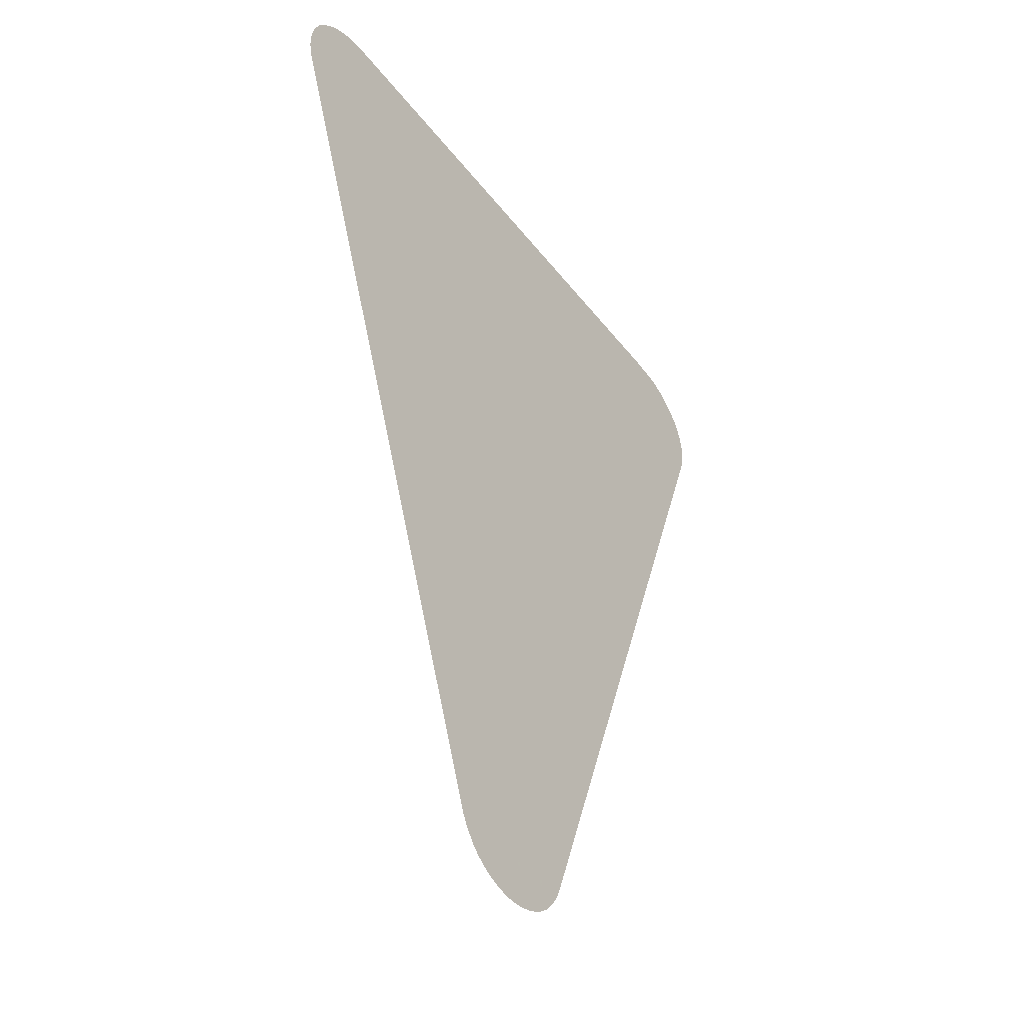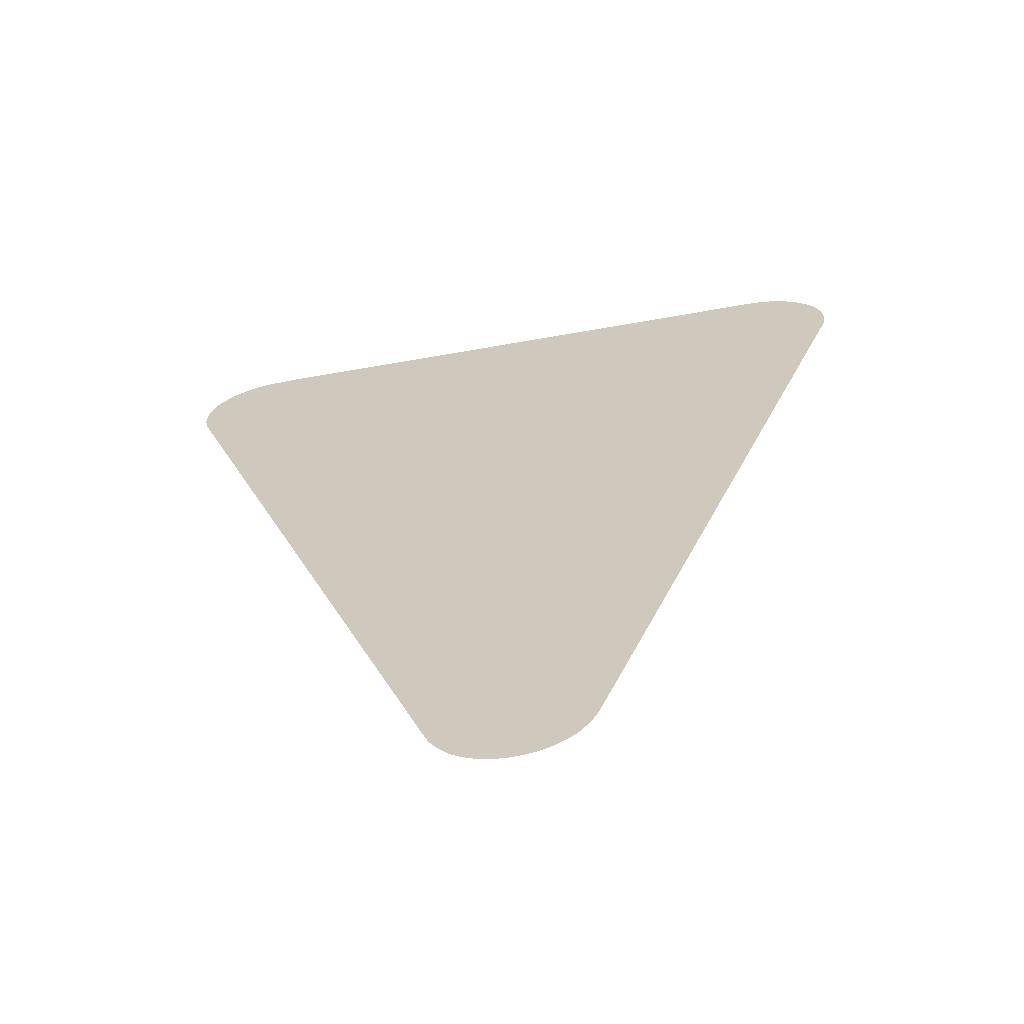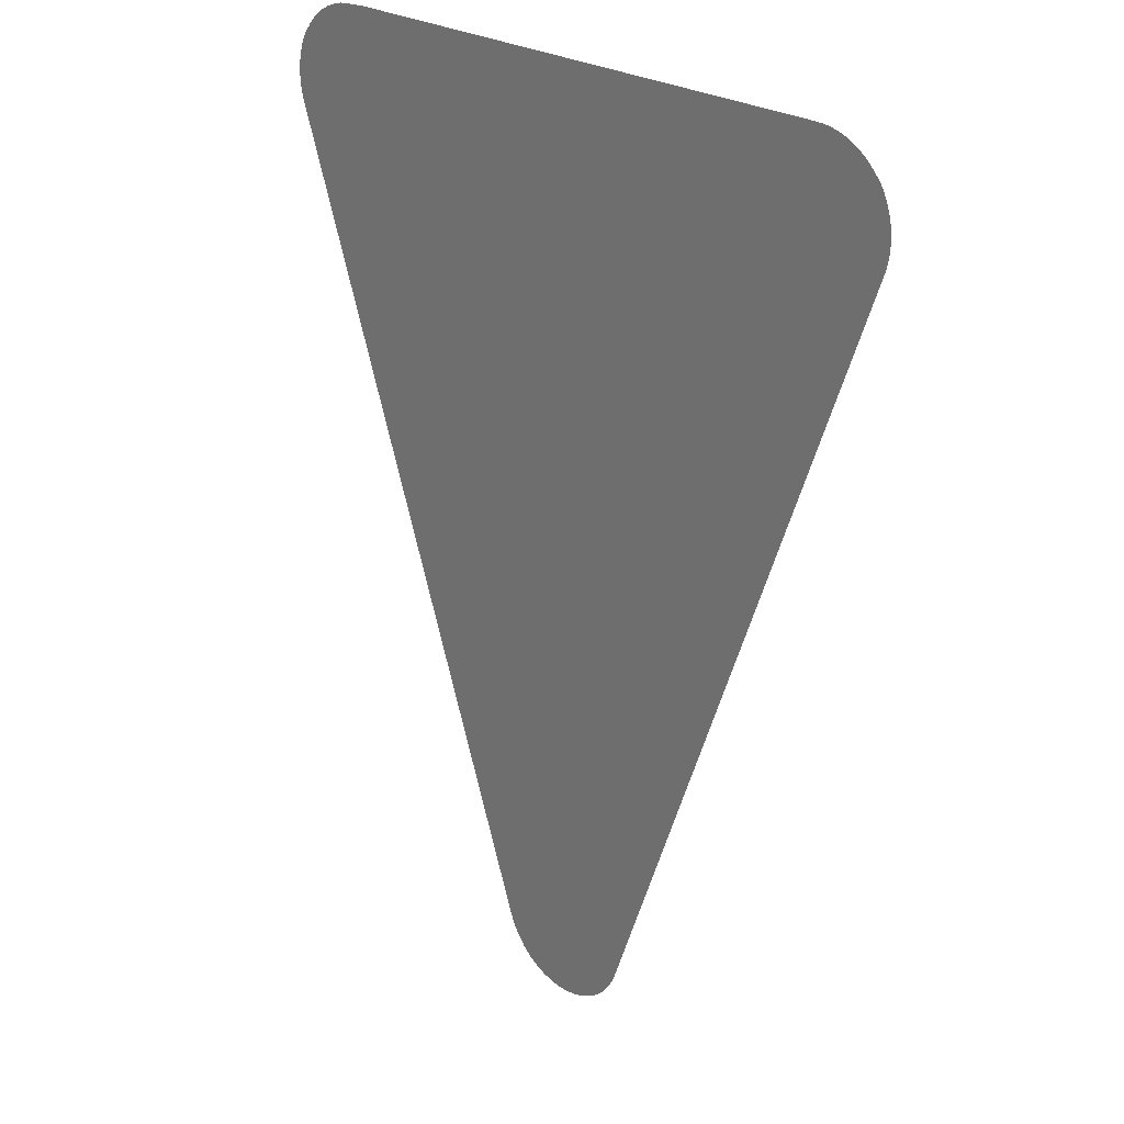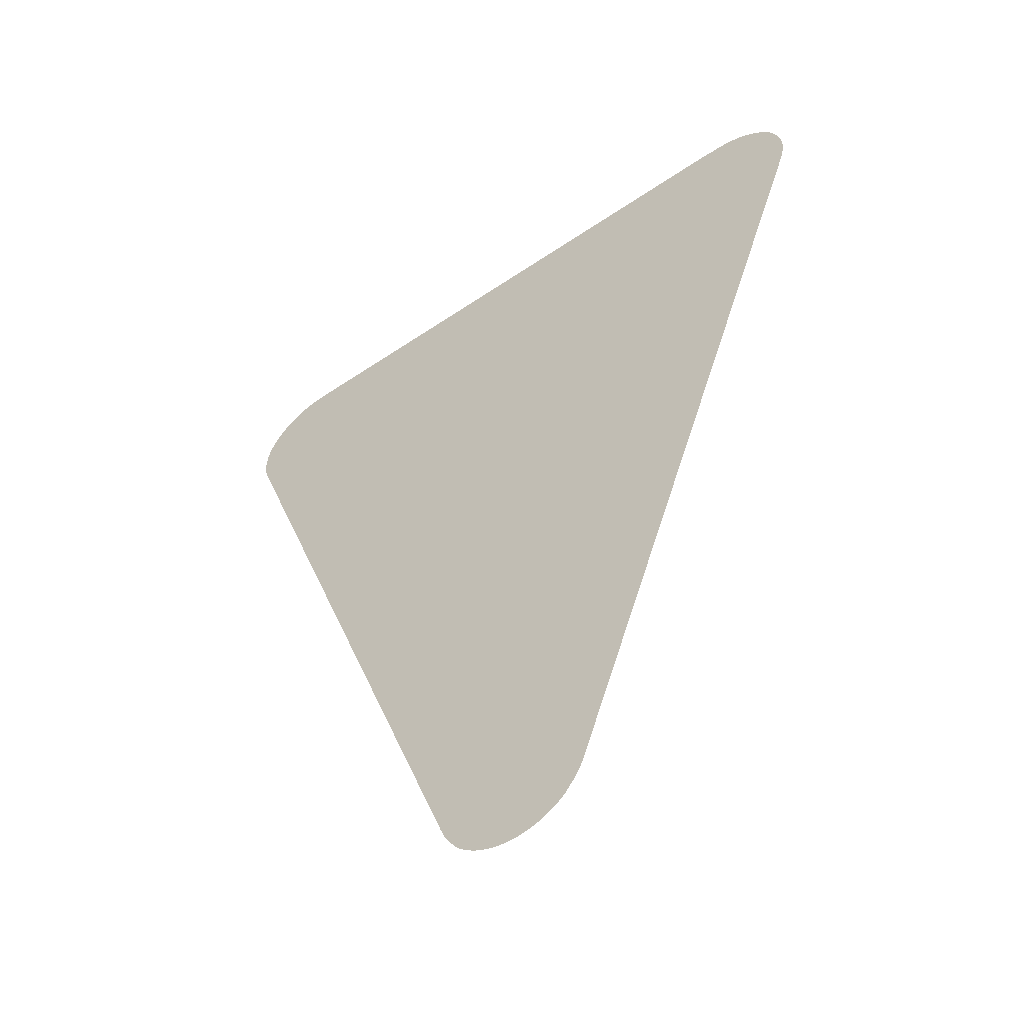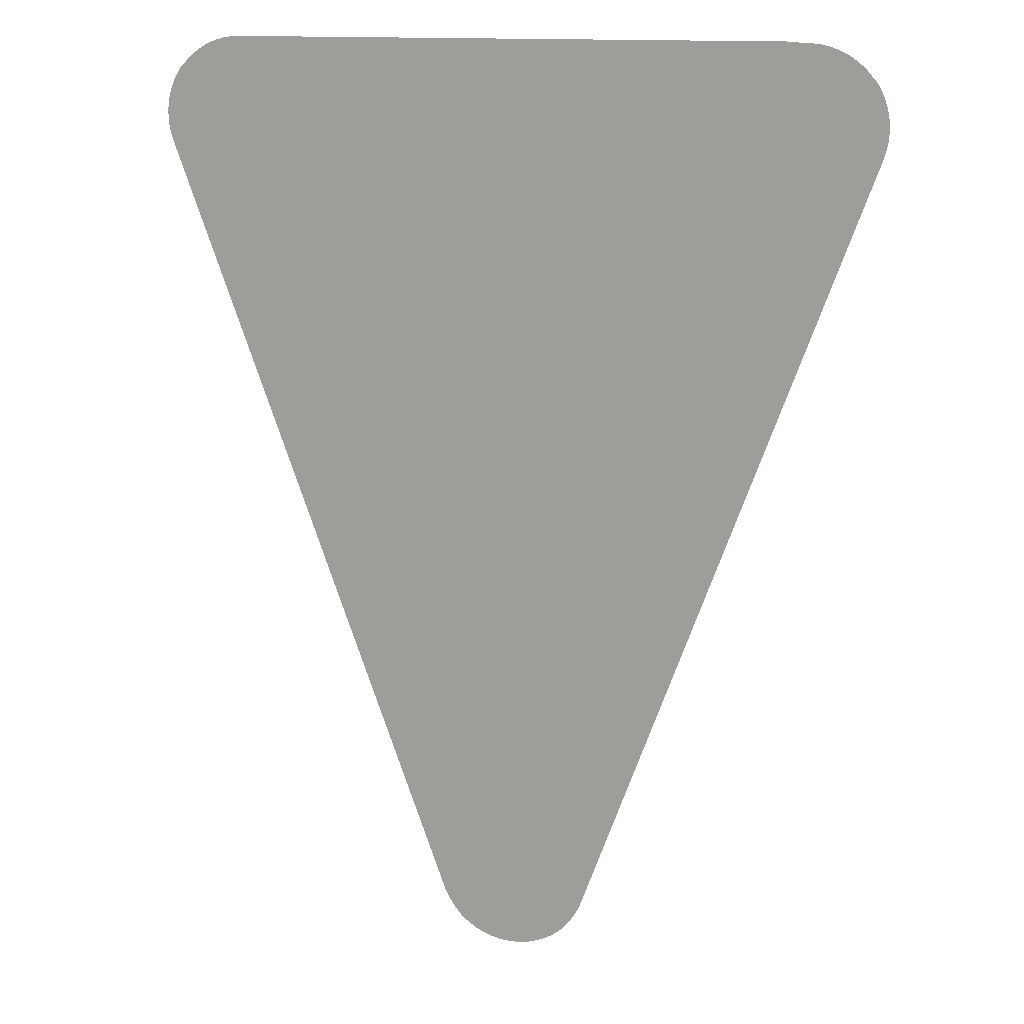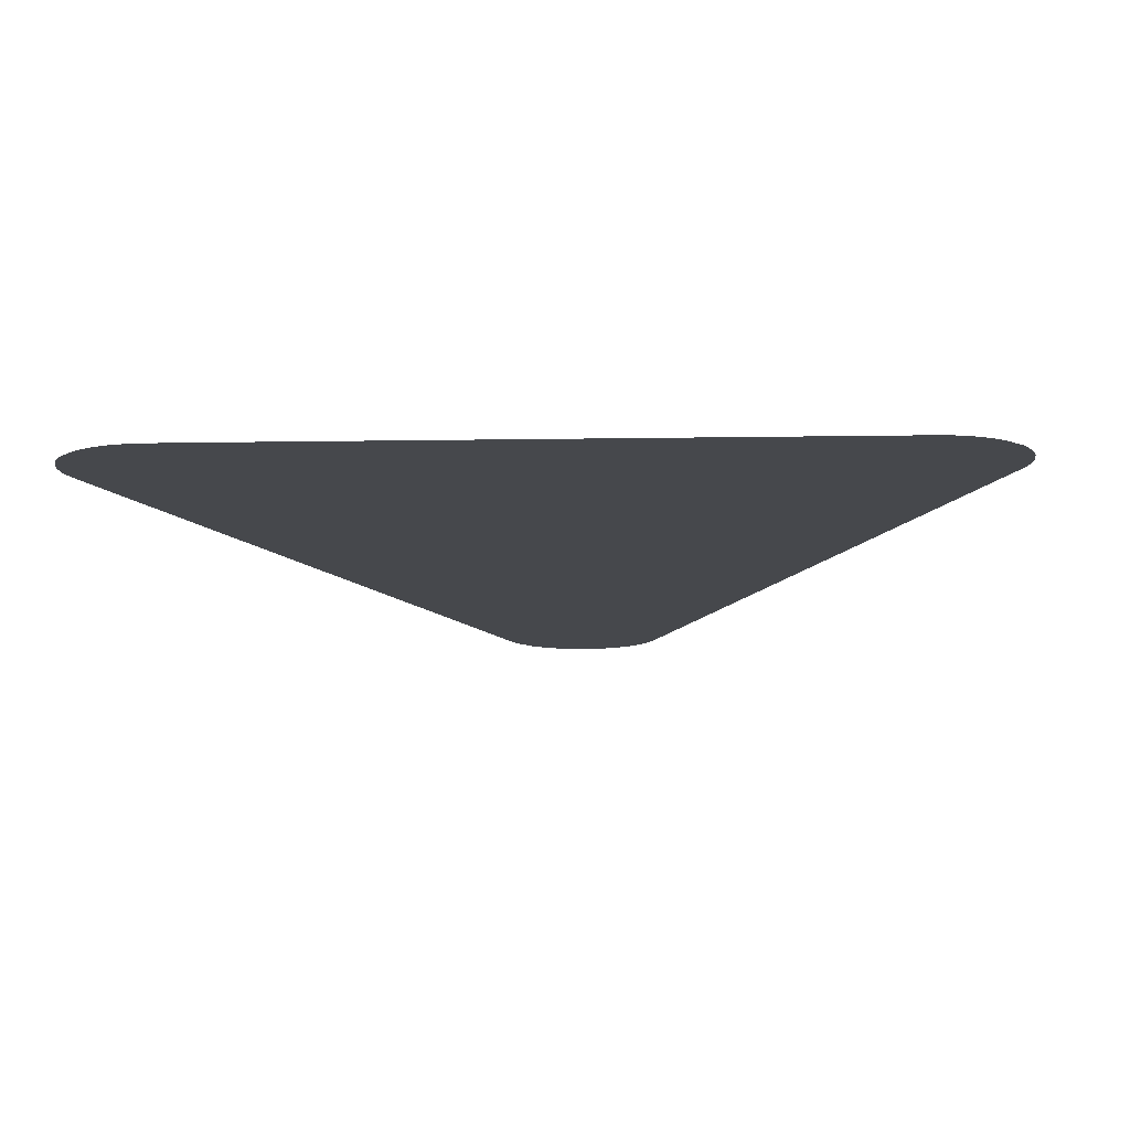
<metadata>
{"format":"obj","ext":"obj","renderer":"f3d","projection":"perspective","resolution":1024,"background":"white","views":[{"elev":-44.1,"azim":-55.2,"up":"+Y"},{"elev":-64.5,"azim":-169.8,"up":"+Y"},{"elev":24.8,"azim":-133.1,"up":"+Y"},{"elev":-53.9,"azim":35.9,"up":"+Y"},{"elev":14.0,"azim":17.2,"up":"+Y"},{"elev":-11.1,"azim":-177.5,"up":"+Z"}]}
</metadata>
<code>
v -48.25 2.524 7.777
v -48.27 2.532 7.777
v -48.3 2.557 7.777
v -48.41 2.627 7.777
v -48.45 2.661 7.777
v -48.55 2.744 7.777
v -48.59 2.788 7.777
v -48.62 2.812 7.777
v -48.68 2.887 7.777
v -48.77 3.008 7.777
v -48.89 3.183 7.777
v -48.91 3.206 7.777
v -49 3.37 7.777
v -49.03 3.435 7.777
v -49.1 3.636 7.777
v -56.07 22.66 7.777
v -56.09 22.7 7.777
v -56.12 22.8 7.777
v -56.13 22.87 7.777
v -56.15 22.94 7.777
v -56.16 23.01 7.777
v -56.17 23.08 7.777
v -56.18 23.18 7.777
v -56.18 23.23 7.777
v -56.18 23.29 7.777
v -56.18 23.44 7.777
v -56.16 23.59 7.777
v -56.15 23.65 7.777
v -56.1 23.86 7.777
v -56.06 24 7.777
v -56.03 24.06 7.777
v -56.02 24.09 7.777
v -55.97 24.19 7.777
v -55.94 24.25 7.777
v -55.92 24.29 7.777
v -55.87 24.38 7.777
v -55.83 24.43 7.777
v -55.8 24.48 7.777
v -55.71 24.55 7.777
v -55.66 24.62 7.777
v -55.59 24.68 7.777
v -55.5 24.77 7.777
v -55.48 24.78 7.777
v -55.43 24.82 7.777
v -55.33 24.9 7.777
v -55.31 24.91 7.777
v -55.26 24.94 7.777
v -55.15 25.01 7.777
v -55.11 25.03 7.777
v -55.07 25.05 7.777
v -54.95 25.1 7.777
v -54.9 25.12 7.777
v -54.87 25.13 7.777
v -54.74 25.17 7.777
v -54.66 25.19 7.777
v -54.53 25.21 7.777
v -54.45 25.23 7.777
v -54.22 25.24 7.777
v -40.6 25.26 7.777
v -40.33 25.24 7.777
v -40.17 25.24 7.777
v -40.12 25.24 7.777
v -39.9 25.21 7.777
v -39.68 25.16 7.777
v -39.67 25.16 7.777
v -39.48 25.09 7.777
v -39.45 25.08 7.777
v -39.4 25.06 7.777
v -39.28 25 7.777
v -39.25 24.98 7.777
v -39.21 24.95 7.777
v -39.1 24.89 7.777
v -39.06 24.86 7.777
v -39.03 24.83 7.777
v -38.93 24.75 7.777
v -38.89 24.72 7.777
v -38.86 24.69 7.777
v -38.77 24.6 7.777
v -38.73 24.56 7.777
v -38.72 24.54 7.777
v -38.67 24.47 7.777
v -38.58 24.38 7.777
v -38.48 24.2 7.777
v -38.39 24.01 7.777
v -38.34 23.87 7.777
v -38.33 23.81 7.777
v -38.32 23.79 7.777
v -38.29 23.67 7.777
v -38.28 23.61 7.777
v -38.28 23.56 7.777
v -38.27 23.47 7.777
v -38.26 23.4 7.777
v -38.26 23.32 7.777
v -38.26 23.26 7.777
v -38.26 23.19 7.777
v -38.28 23.05 7.777
v -38.32 22.84 7.777
v -38.36 22.69 7.777
v -38.38 22.63 7.777
v -45.37 3.549 7.777
v -45.4 3.472 7.777
v -45.43 3.413 7.777
v -45.46 3.337 7.777
v -45.5 3.274 7.777
v -45.53 3.22 7.777
v -45.61 3.089 7.777
v -45.84 2.805 7.777
v -45.91 2.734 7.777
v -45.93 2.718 7.777
v -45.99 2.671 7.777
v -46.09 2.594 7.777
v -46.12 2.567 7.777
v -46.16 2.545 7.777
v -46.27 2.482 7.777
v -46.35 2.434 7.777
v -46.56 2.346 7.777
v -46.78 2.283 7.777
v -46.79 2.279 7.777
v -46.87 2.264 7.777
v -47 2.244 7.777
v -47.03 2.24 7.777
v -47.09 2.236 7.777
v -47.22 2.231 7.777
v -47.27 2.231 7.777
v -47.32 2.233 7.777
v -47.44 2.244 7.777
v -47.54 2.256 7.777
v -47.76 2.305 7.777
v -47.97 2.378 7.777
v -47.98 2.383 7.777
v -48.06 2.419 7.777
v -48.17 2.474 7.777
v -48.2 2.491 7.777
f 2 1 3
f 9 6 10
f 1 133 3
f 3 5 4
f 7 6 8
f 8 6 9
f 6 5 10
f 10 5 3
f 101 100 14
f 12 11 13
f 13 11 10
f 14 100 15
f 13 101 14
f 105 102 101
f 34 33 39
f 18 17 16
f 19 21 20
f 19 18 21
f 21 18 22
f 22 24 23
f 22 25 24
f 22 18 25
f 25 39 27
f 26 25 27
f 39 33 30
f 28 27 29
f 29 27 30
f 30 32 31
f 30 33 32
f 39 30 27
f 39 35 34
f 39 36 35
f 38 37 39
f 39 37 36
f 18 39 25
f 18 16 39
f 39 41 40
f 39 44 41
f 44 43 42
f 41 44 42
f 39 47 44
f 44 47 45
f 45 47 46
f 50 48 47
f 51 50 47
f 48 50 49
f 39 51 47
f 39 54 51
f 51 53 52
f 51 54 53
f 39 56 54
f 54 56 55
f 39 16 56
f 56 58 57
f 56 16 58
f 58 16 59
f 98 96 95
f 68 63 61
f 61 63 62
f 68 64 63
f 66 65 68
f 68 65 64
f 68 67 66
f 69 71 70
f 69 68 71
f 81 75 74
f 72 71 74
f 81 77 75
f 74 73 72
f 71 81 74
f 77 81 78
f 77 76 75
f 71 68 81
f 79 78 81
f 80 79 81
f 81 98 95
f 85 81 88
f 83 82 81
f 84 83 81
f 85 84 81
f 86 85 87
f 87 85 88
f 91 90 89
f 88 91 89
f 88 81 91
f 91 81 92
f 95 94 93
f 92 95 93
f 92 81 95
f 98 97 96
f 68 98 81
f 68 61 98
f 98 61 99
f 99 61 60
f 59 99 60
f 59 16 99
f 99 16 15
f 100 99 15
f 13 105 101
f 105 104 103
f 102 105 103
f 13 10 105
f 105 10 106
f 117 116 119
f 107 111 110
f 114 113 111
f 109 108 110
f 110 108 107
f 107 114 111
f 112 111 113
f 107 106 114
f 119 116 114
f 115 114 116
f 106 119 114
f 117 119 118
f 106 10 119
f 126 123 122
f 120 122 121
f 120 119 122
f 119 126 122
f 123 126 125
f 124 123 125
f 119 10 126
f 126 10 131
f 127 126 128
f 128 126 131
f 129 128 131
f 130 129 131
f 131 10 3
f 132 131 3
f 133 132 3

</code>
